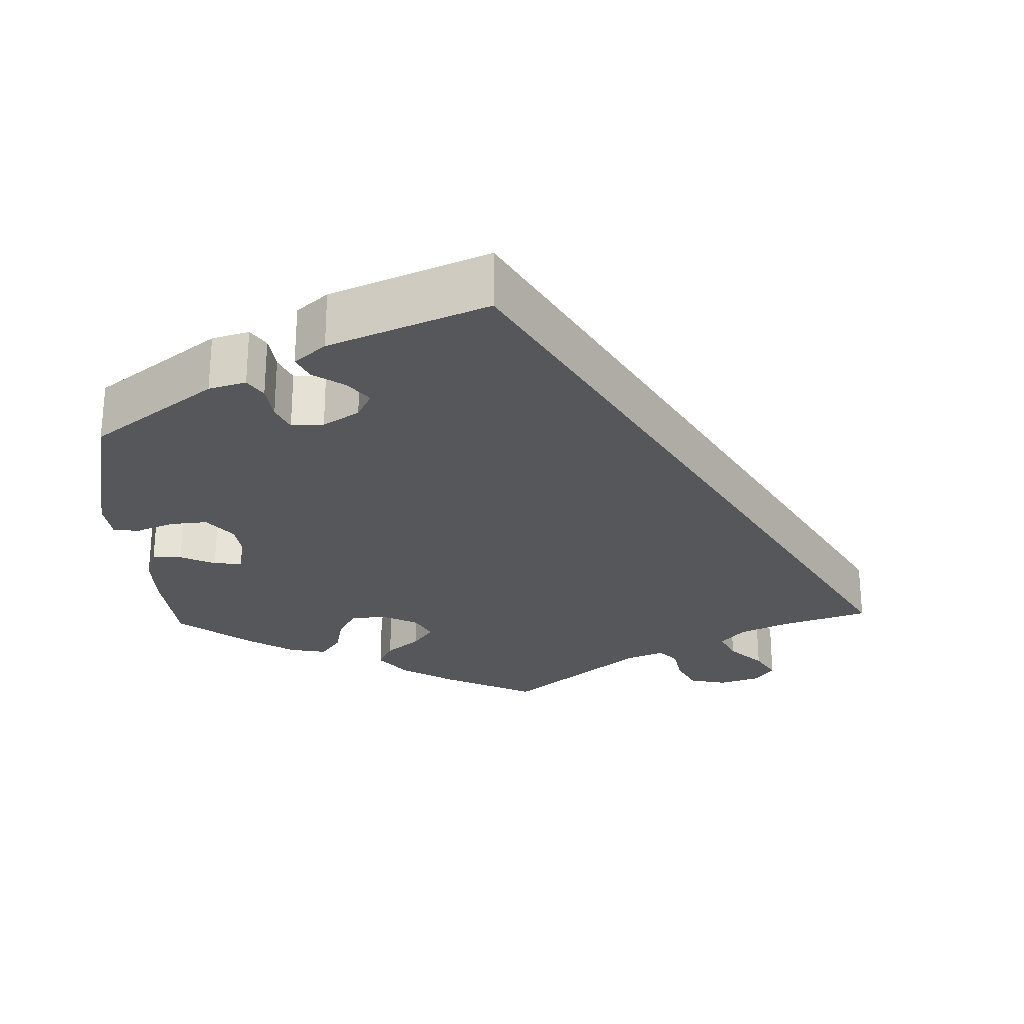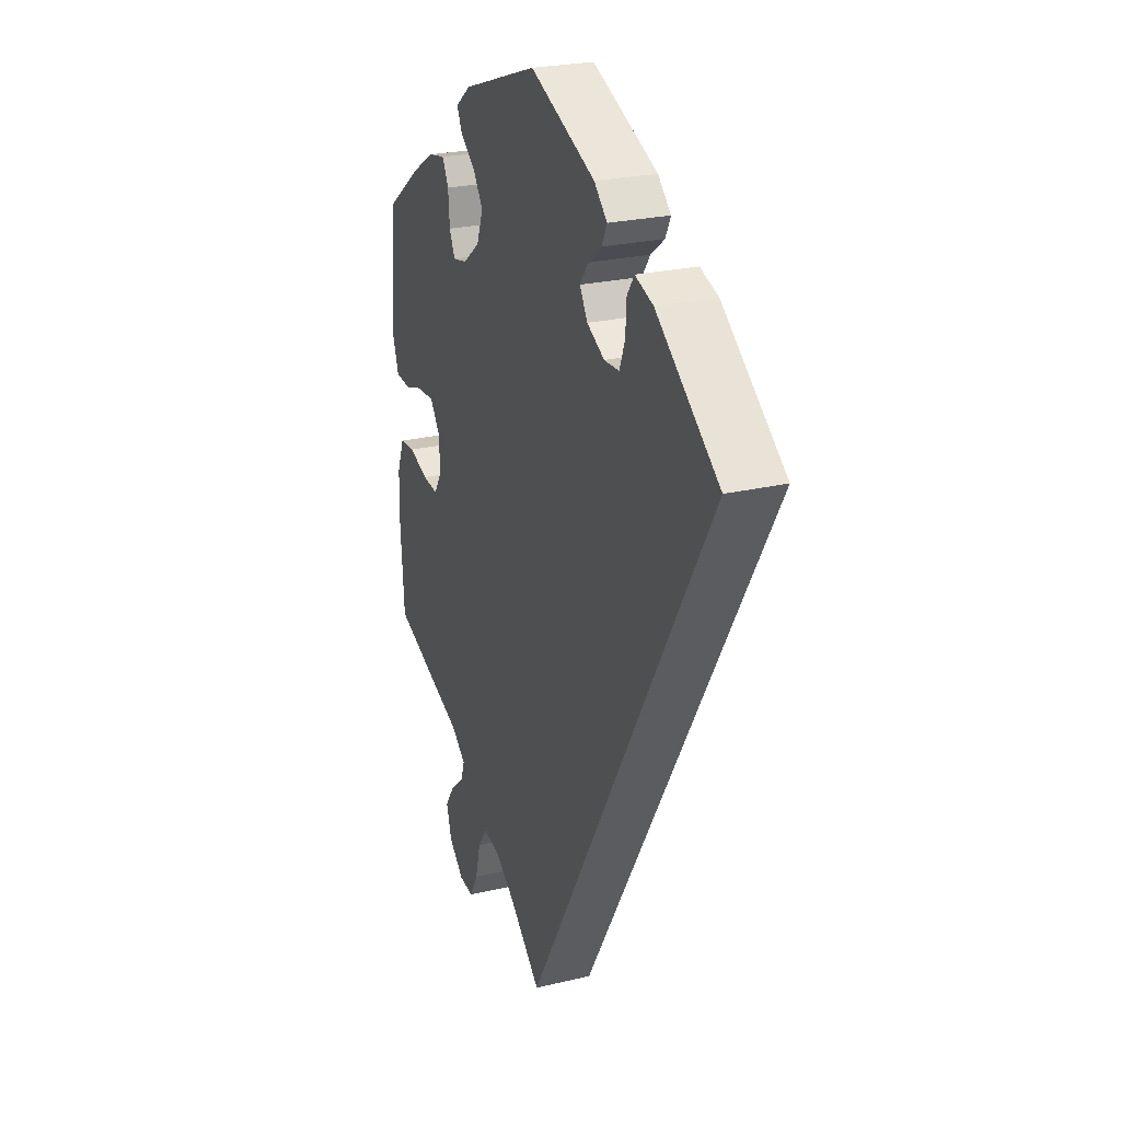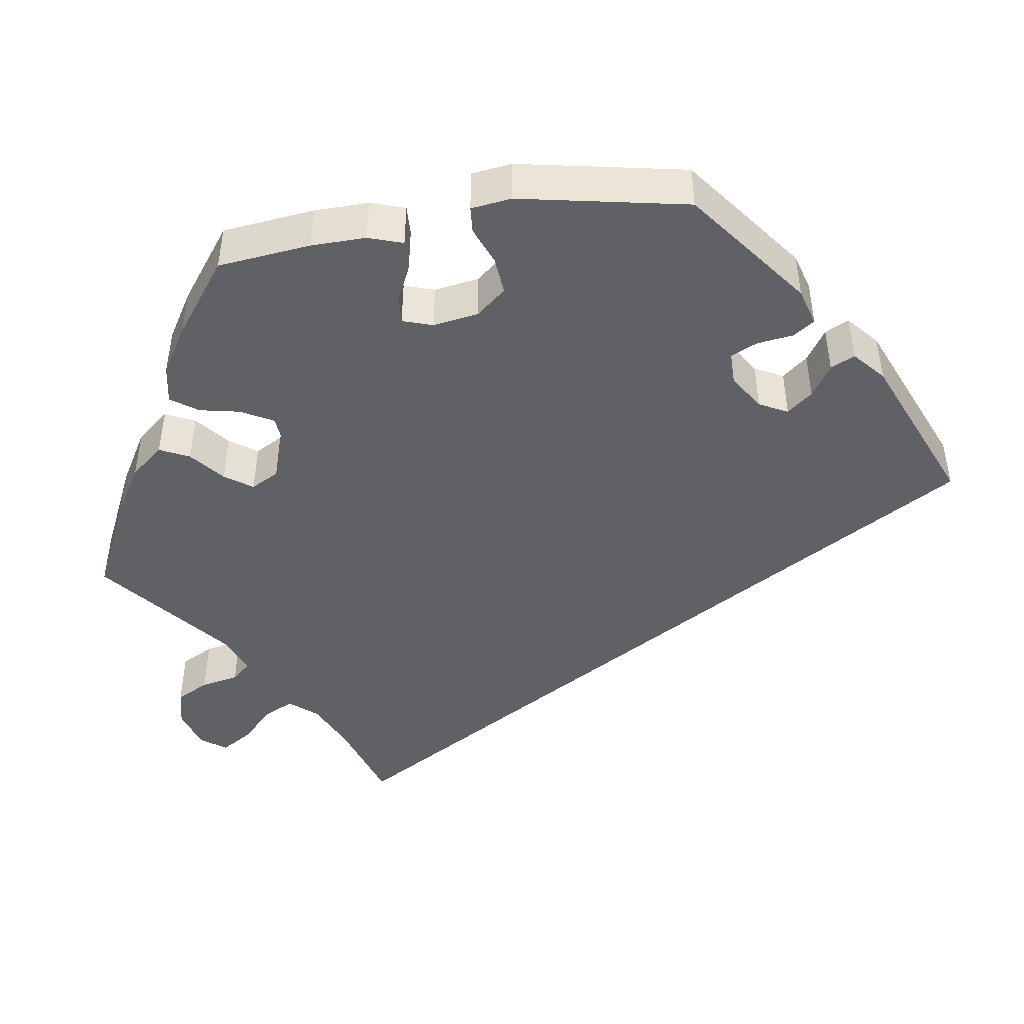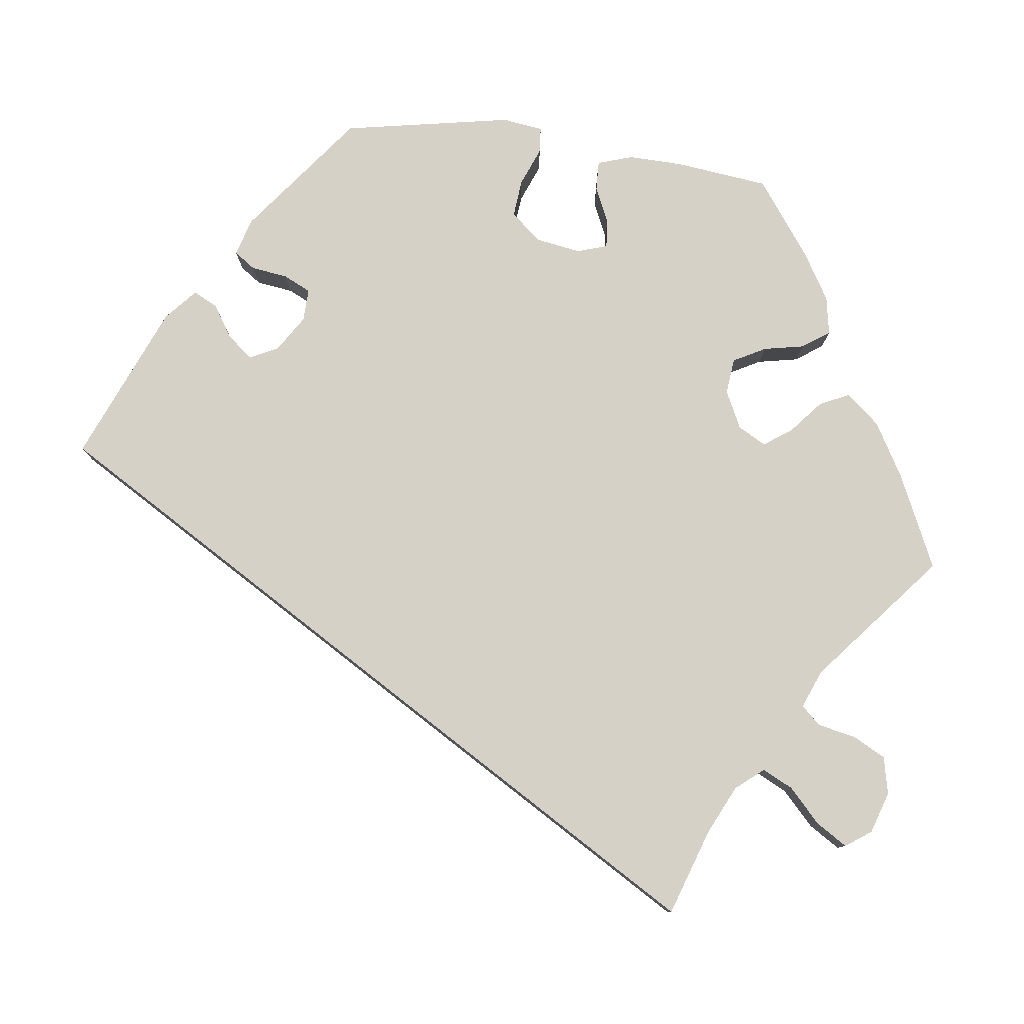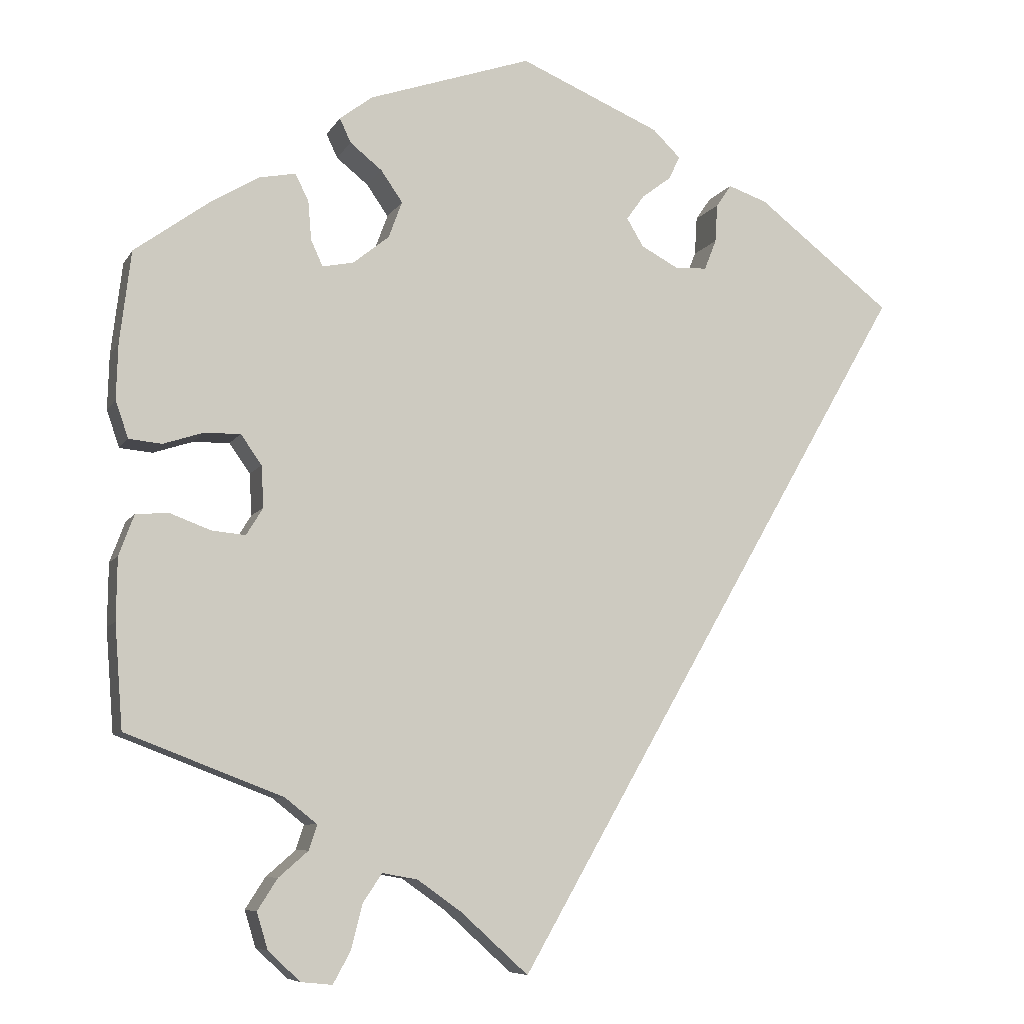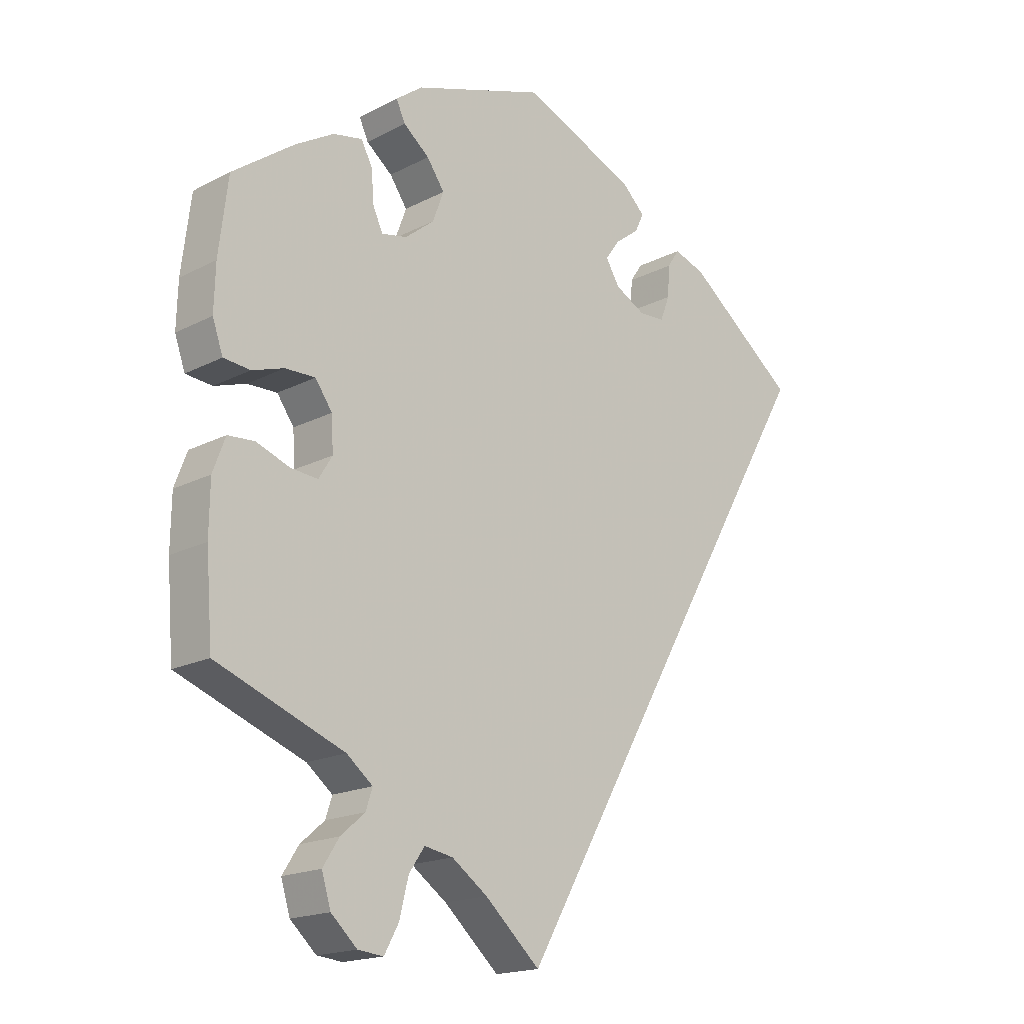
<metadata>
{"format":"obj","ext":"obj","renderer":"f3d","projection":"perspective","resolution":1024,"background":"white","views":[{"elev":-26.5,"azim":62.1,"up":"+Y"},{"elev":24.7,"azim":68.7,"up":"+Z"},{"elev":-45.7,"azim":-21.0,"up":"+Y"},{"elev":79.4,"azim":158.0,"up":"+Y"},{"elev":-7.8,"azim":-18.1,"up":"+Z"},{"elev":-17.9,"azim":-44.7,"up":"+Z"}]}
</metadata>
<code>
v -0.085 0.07 -0.501
v -0.14 0.07 -0.462
v -0.184 0.07 -0.454
v -0.208 0.07 -0.489
v -0.222 0.07 -0.545
v -0.244 0.07 -0.585
v -0.283 0.07 -0.581
v -0.323 0.07 -0.544
v -0.337 0.07 -0.498
v -0.312 0.07 -0.459
v -0.275 0.07 -0.427
v -0.265 0.07 -0.396
v -0.305 0.07 -0.364
v -0.501 0.07 -0.289
v -0.511 0.07 -0.16
v -0.51 0.07 -0.082
v -0.491 0.07 -0.031
v -0.45 0.07 -0.028
v -0.399 0.07 -0.047
v -0.357 0.07 -0.051
v -0.336 0.07 -0.017
v -0.339 0.07 0.035
v -0.365 0.07 0.072
v -0.411 0.07 0.071
v -0.46 0.07 0.055
v -0.501 0.07 0.059
v -0.517 0.07 0.105
v -0.515 0.07 0.174
v -0.501 0.07 0.289
v -0.406 0.07 0.358
v -0.347 0.07 0.393
v -0.302 0.07 0.402
v -0.285 0.07 0.369
v -0.281 0.07 0.32
v -0.266 0.07 0.287
v -0.227 0.07 0.295
v -0.182 0.07 0.331
v -0.165 0.07 0.377
v -0.192 0.07 0.416
v -0.232 0.07 0.448
v -0.246 0.07 0.478
v -0.205 0.07 0.509
v -0.001 0.07 0.578
v 0.175 0.07 0.503
v 0.21 0.07 0.469
v 0.196 0.07 0.44
v 0.159 0.07 0.412
v 0.137 0.07 0.381
v 0.158 0.07 0.346
v 0.205 0.07 0.321
v 0.245 0.07 0.323
v 0.26 0.07 0.361
v 0.263 0.07 0.409
v 0.282 0.07 0.437
v 0.331 0.07 0.42
v 0.5 0.07 0.289
v 0 0.07 -0.578
v -0.085 0 -0.501
v -0.14 0 -0.462
v -0.184 0 -0.454
v -0.208 0 -0.489
v -0.222 0 -0.545
v -0.244 0 -0.585
v -0.283 0 -0.581
v -0.323 0 -0.544
v -0.337 0 -0.498
v -0.312 0 -0.459
v -0.275 0 -0.427
v -0.265 0 -0.396
v -0.305 0 -0.364
v -0.501 0 -0.289
v -0.511 0 -0.16
v -0.51 0 -0.082
v -0.491 0 -0.031
v -0.45 0 -0.028
v -0.399 0 -0.047
v -0.357 0 -0.051
v -0.336 0 -0.017
v -0.339 0 0.035
v -0.365 0 0.072
v -0.411 0 0.071
v -0.46 0 0.055
v -0.501 0 0.059
v -0.517 0 0.105
v -0.515 0 0.174
v -0.501 0 0.289
v -0.406 0 0.358
v -0.347 0 0.393
v -0.302 0 0.402
v -0.285 0 0.369
v -0.281 0 0.32
v -0.266 0 0.287
v -0.227 0 0.295
v -0.182 0 0.331
v -0.165 0 0.377
v -0.192 0 0.416
v -0.232 0 0.448
v -0.246 0 0.478
v -0.205 0 0.509
v -0.001 0 0.578
v 0.175 0 0.503
v 0.21 0 0.469
v 0.196 0 0.44
v 0.159 0 0.412
v 0.137 0 0.381
v 0.158 0 0.346
v 0.205 0 0.321
v 0.245 0 0.323
v 0.26 0 0.361
v 0.263 0 0.409
v 0.282 0 0.437
v 0.331 0 0.42
v 0.5 0 0.289
v 0 0 -0.578
f 56 57 1
f 55 56 1 2
f 52 53 54 55
f 51 52 55
f 51 55 2 3
f 50 51 3 4
f 49 50 4
f 48 49 4
f 44 45 46 47
f 44 47 48
f 43 44 48 4
f 39 40 41 42
f 38 39 42 43
f 37 38 43 4
f 31 32 33 34
f 31 34 35
f 30 31 35
f 29 30 35
f 28 29 35
f 27 28 35 36
f 24 25 26 27
f 23 24 27 36
f 16 17 18 19
f 16 19 20
f 13 14 15 16
f 12 13 16 20
f 8 9 10 11
f 6 7 8 11
f 6 11 12
f 5 6 12
f 22 23 36 37
f 21 22 37 4
f 12 20 21
f 4 5 12 21
f 58 114 113
f 59 58 113 112
f 112 111 110 109
f 112 109 108
f 60 59 112 108
f 61 60 108 107
f 61 107 106
f 61 106 105
f 104 103 102 101
f 105 104 101
f 61 105 101 100
f 99 98 97 96
f 100 99 96 95
f 61 100 95 94
f 91 90 89 88
f 92 91 88
f 92 88 87
f 92 87 86
f 92 86 85
f 93 92 85 84
f 84 83 82 81
f 93 84 81 80
f 76 75 74 73
f 77 76 73
f 73 72 71 70
f 77 73 70 69
f 68 67 66 65
f 68 65 64 63
f 69 68 63
f 69 63 62
f 94 93 80 79
f 61 94 79 78
f 78 77 69
f 78 69 62 61
f 1 58 59 2
f 2 59 60 3
f 3 60 61 4
f 4 61 62 5
f 5 62 63 6
f 6 63 64 7
f 7 64 65 8
f 8 65 66 9
f 9 66 67 10
f 10 67 68 11
f 11 68 69 12
f 12 69 70 13
f 13 70 71 14
f 14 71 72 15
f 15 72 73 16
f 16 73 74 17
f 17 74 75 18
f 18 75 76 19
f 19 76 77 20
f 20 77 78 21
f 21 78 79 22
f 22 79 80 23
f 23 80 81 24
f 24 81 82 25
f 25 82 83 26
f 26 83 84 27
f 27 84 85 28
f 28 85 86 29
f 29 86 87 30
f 30 87 88 31
f 31 88 89 32
f 32 89 90 33
f 33 90 91 34
f 34 91 92 35
f 35 92 93 36
f 36 93 94 37
f 37 94 95 38
f 38 95 96 39
f 39 96 97 40
f 40 97 98 41
f 41 98 99 42
f 42 99 100 43
f 43 100 101 44
f 44 101 102 45
f 45 102 103 46
f 46 103 104 47
f 47 104 105 48
f 48 105 106 49
f 49 106 107 50
f 50 107 108 51
f 51 108 109 52
f 52 109 110 53
f 53 110 111 54
f 54 111 112 55
f 55 112 113 56
f 56 113 114 57
f 57 114 58 1

</code>
